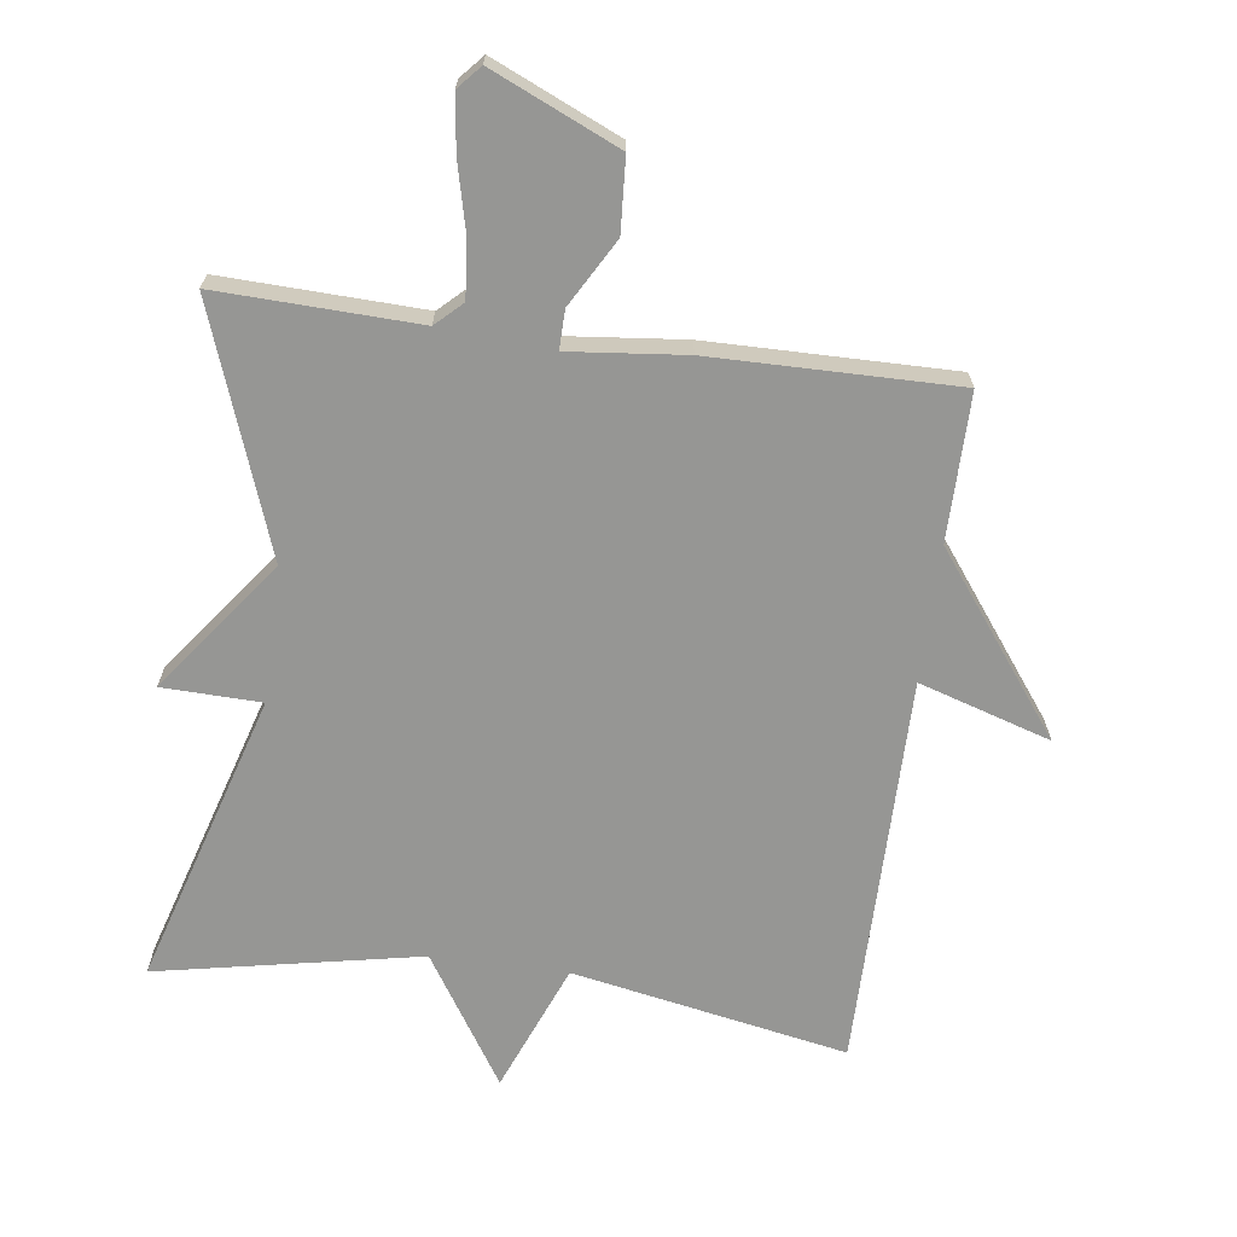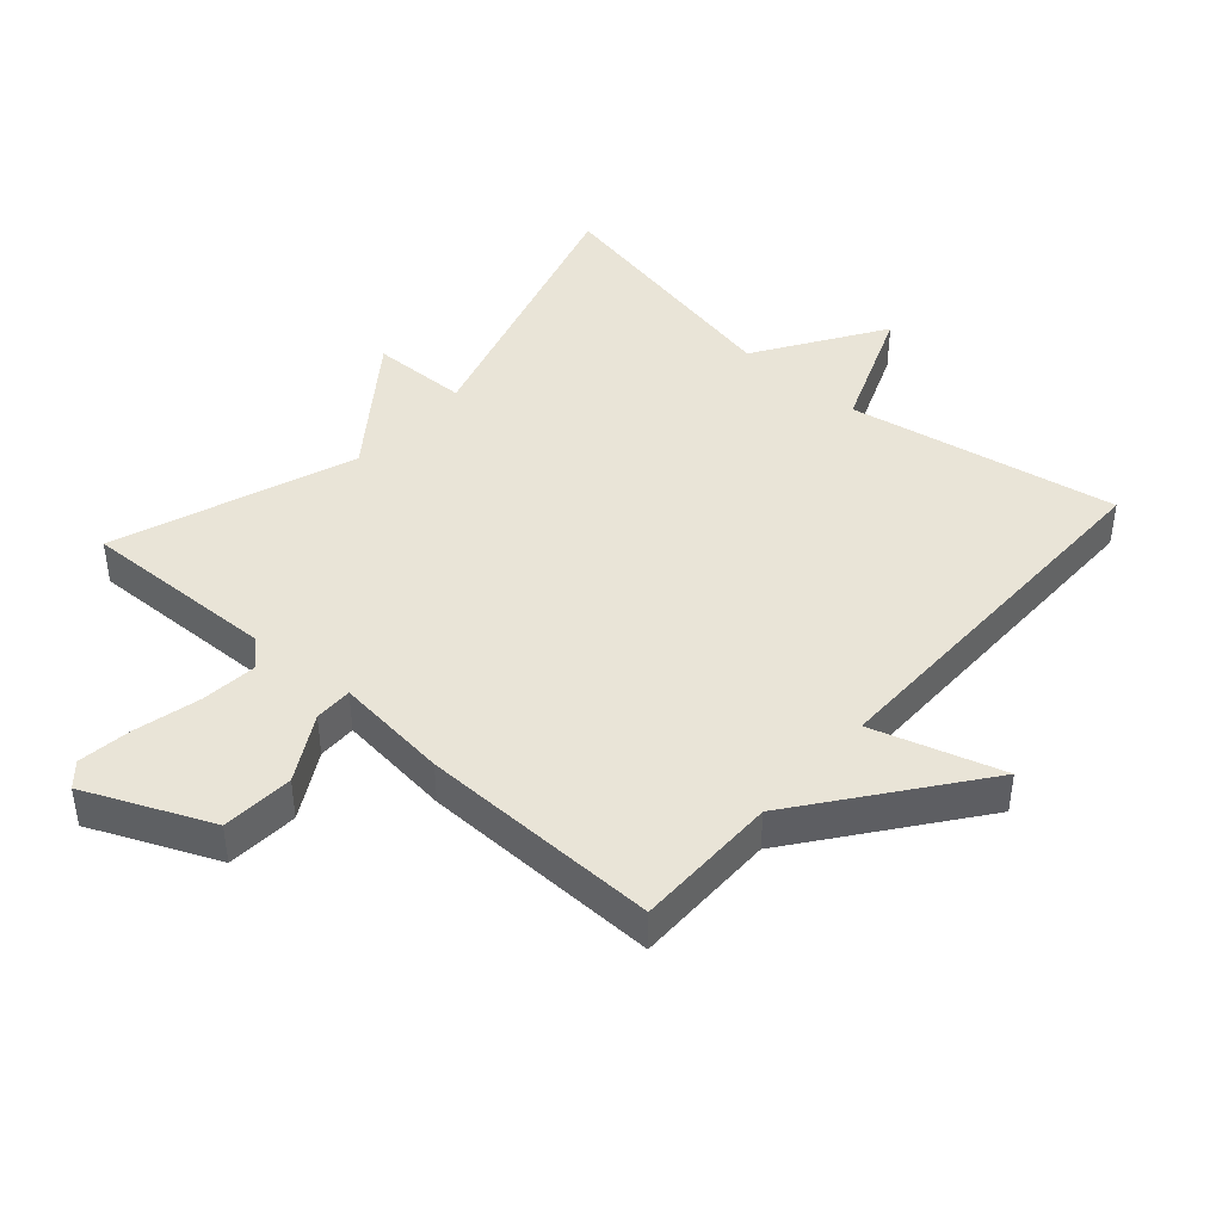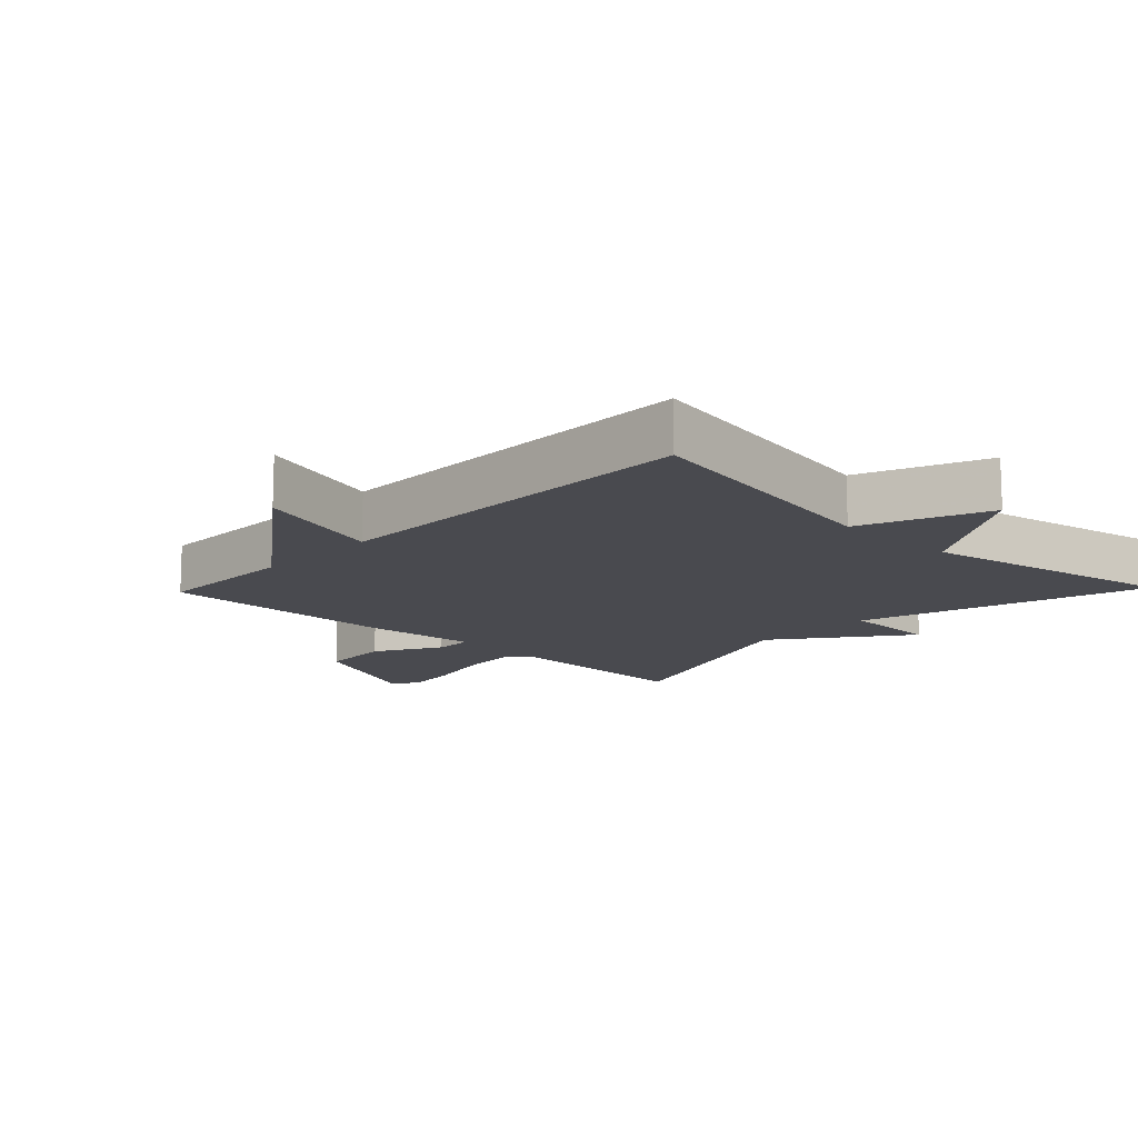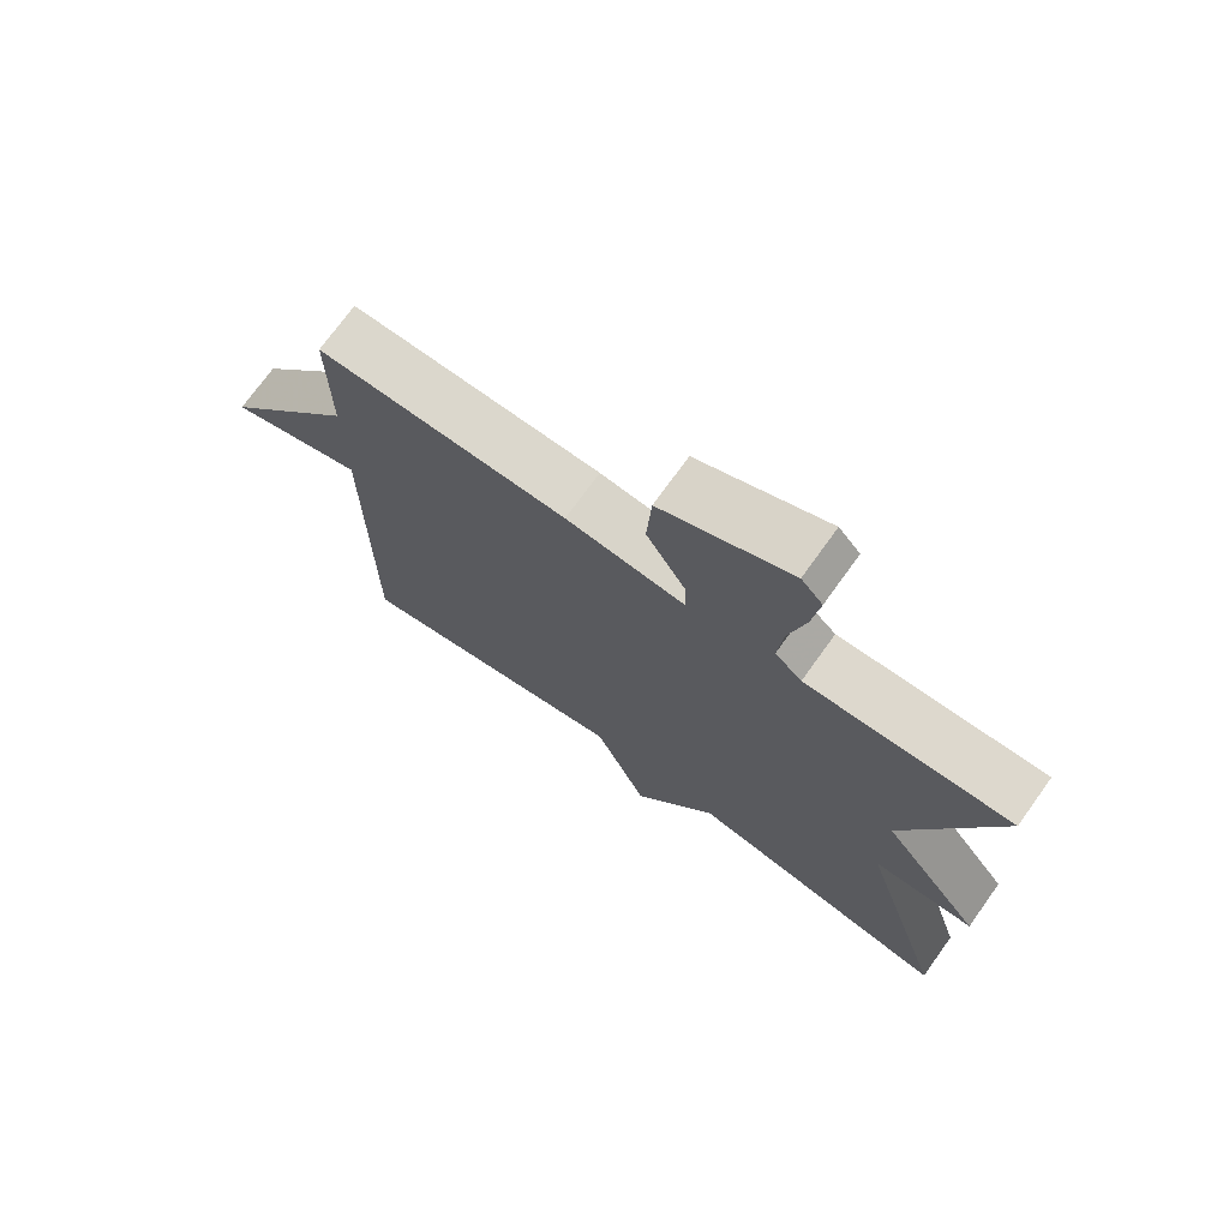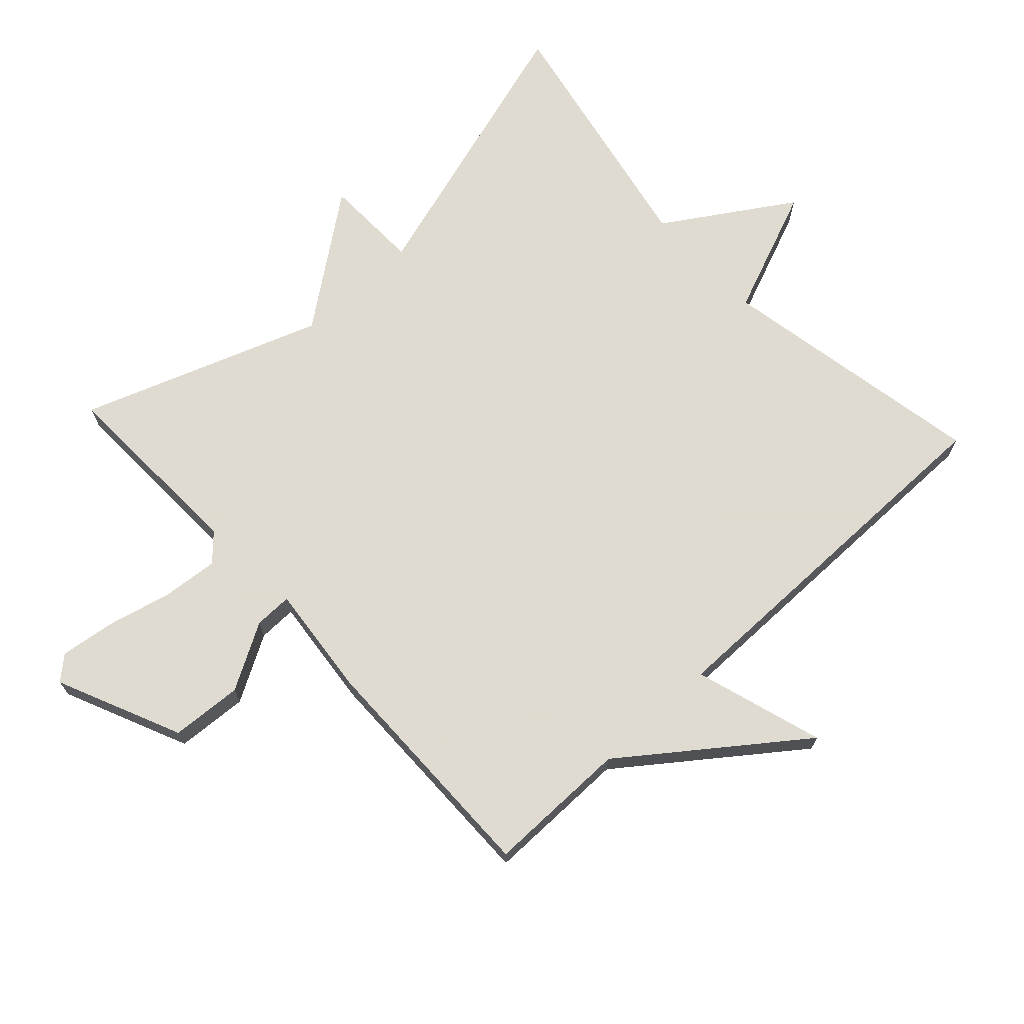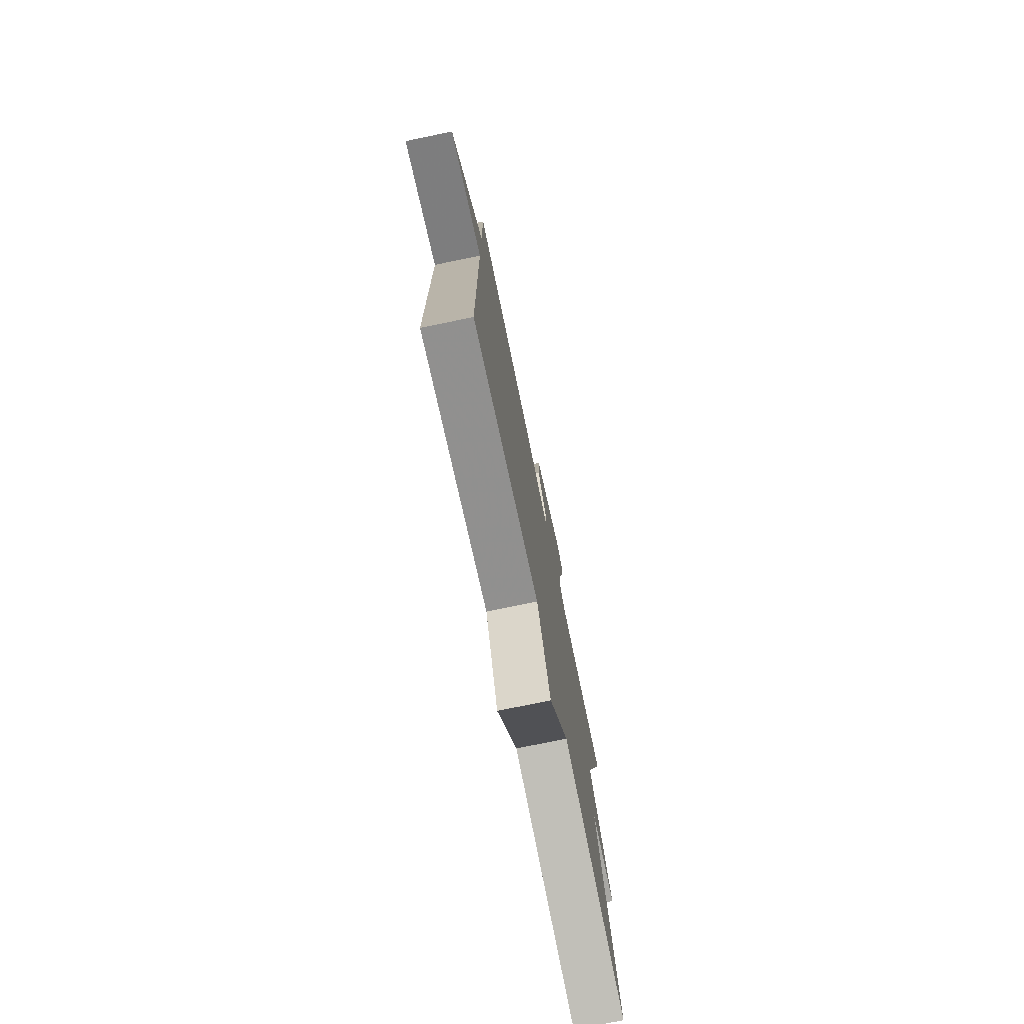
<metadata>
{"format":"obj","ext":"obj","renderer":"f3d","projection":"perspective","resolution":1024,"background":"white","views":[{"elev":-67.7,"azim":-7.6,"up":"+Y"},{"elev":43.1,"azim":41.7,"up":"+Y"},{"elev":-13.5,"azim":136.2,"up":"+Y"},{"elev":72.9,"azim":-144.3,"up":"+Z"},{"elev":70.2,"azim":47.2,"up":"+Y"},{"elev":-75.9,"azim":101.7,"up":"+Z"}]}
</metadata>
<code>
v 0.5 0.07 -0.5
v 0.091 0.07 -0.423
v 0.014 0.07 -0.615
v -0.109 0.07 -0.423
v -0.5 0.07 -0.5
v -0.369 0.07 -0.064
v -0.516 0.07 -0.06
v -0.369 0.07 0.136
v -0.5 0.07 0.5
v -0.202 0.07 0.49
v -0.163 0.07 0.527
v -0.171 0.07 0.612
v -0.195 0.07 0.711
v -0.206 0.07 0.794
v -0.175 0.07 0.829
v 0.014 0.07 0.745
v 0.021 0.07 0.636
v -0.036 0.07 0.536
v -0.037 0.07 0.478
v 0.136 0.07 0.496
v 0.5 0.07 0.5
v 0.499 0.07 0.282
v 0.695 0.07 0.021
v 0.499 0.07 0.082
v 0.5 0 -0.5
v 0.091 0 -0.423
v 0.014 0 -0.615
v -0.109 0 -0.423
v -0.5 0 -0.5
v -0.369 0 -0.064
v -0.516 0 -0.06
v -0.369 0 0.136
v -0.5 0 0.5
v -0.202 0 0.49
v -0.163 0 0.527
v -0.171 0 0.612
v -0.195 0 0.711
v -0.206 0 0.794
v -0.175 0 0.829
v 0.014 0 0.745
v 0.021 0 0.636
v -0.036 0 0.536
v -0.037 0 0.478
v 0.136 0 0.496
v 0.5 0 0.5
v 0.499 0 0.282
v 0.695 0 0.021
v 0.499 0 0.082
f 22 23 24
f 19 20 21 22
f 19 22 24
f 16 17 18
f 15 16 18
f 14 15 18
f 13 14 18
f 12 13 18
f 11 12 18 19
f 24 1 2
f 19 24 2
f 11 19 2
f 10 11 2
f 6 7 8
f 4 5 6
f 4 6 8
f 8 9 10
f 4 8 10
f 3 4 10
f 2 3 10
f 48 47 46
f 46 45 44 43
f 48 46 43
f 42 41 40
f 42 40 39
f 42 39 38
f 42 38 37
f 42 37 36
f 43 42 36 35
f 26 25 48
f 26 48 43
f 26 43 35
f 26 35 34
f 32 31 30
f 30 29 28
f 32 30 28
f 34 33 32
f 34 32 28
f 34 28 27
f 34 27 26
f 1 25 26 2
f 2 26 27 3
f 3 27 28 4
f 4 28 29 5
f 5 29 30 6
f 6 30 31 7
f 7 31 32 8
f 8 32 33 9
f 9 33 34 10
f 10 34 35 11
f 11 35 36 12
f 12 36 37 13
f 13 37 38 14
f 14 38 39 15
f 15 39 40 16
f 16 40 41 17
f 17 41 42 18
f 18 42 43 19
f 19 43 44 20
f 20 44 45 21
f 21 45 46 22
f 22 46 47 23
f 23 47 48 24
f 24 48 25 1

</code>
